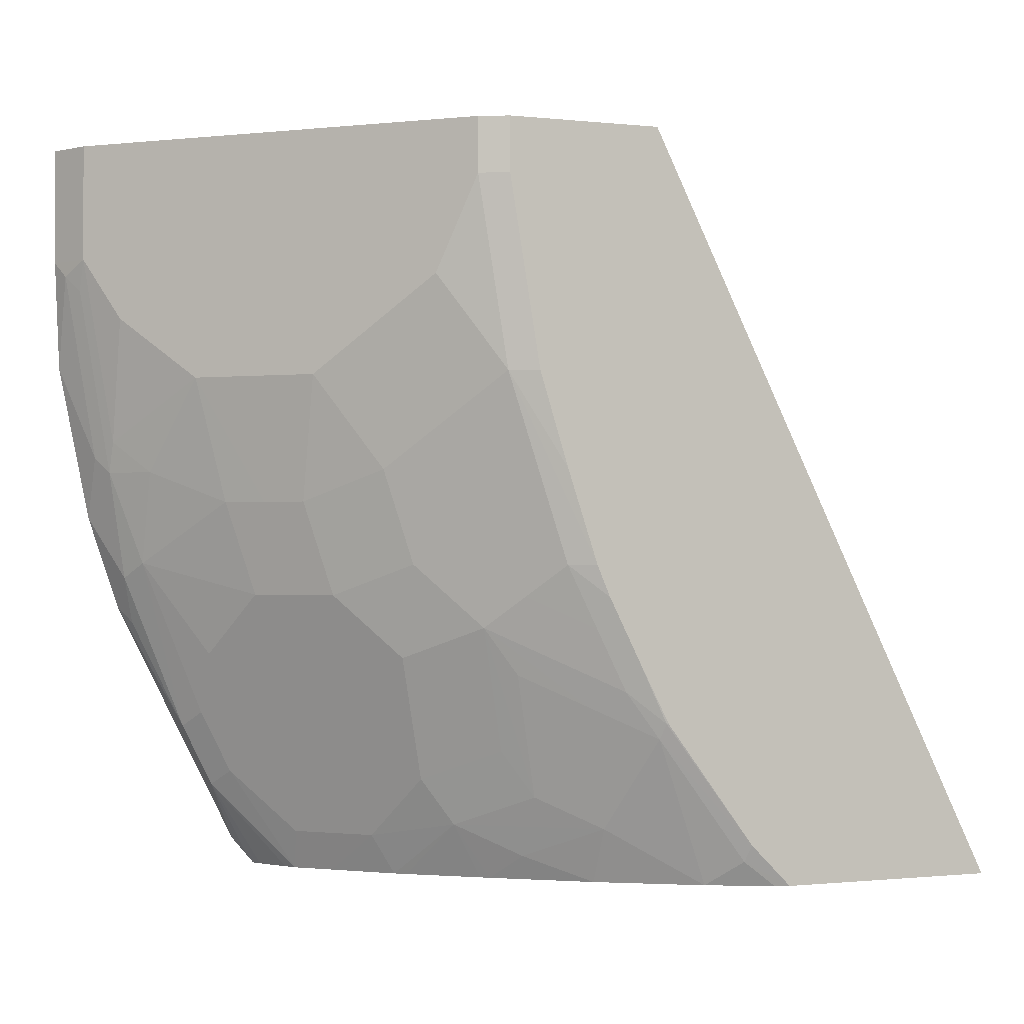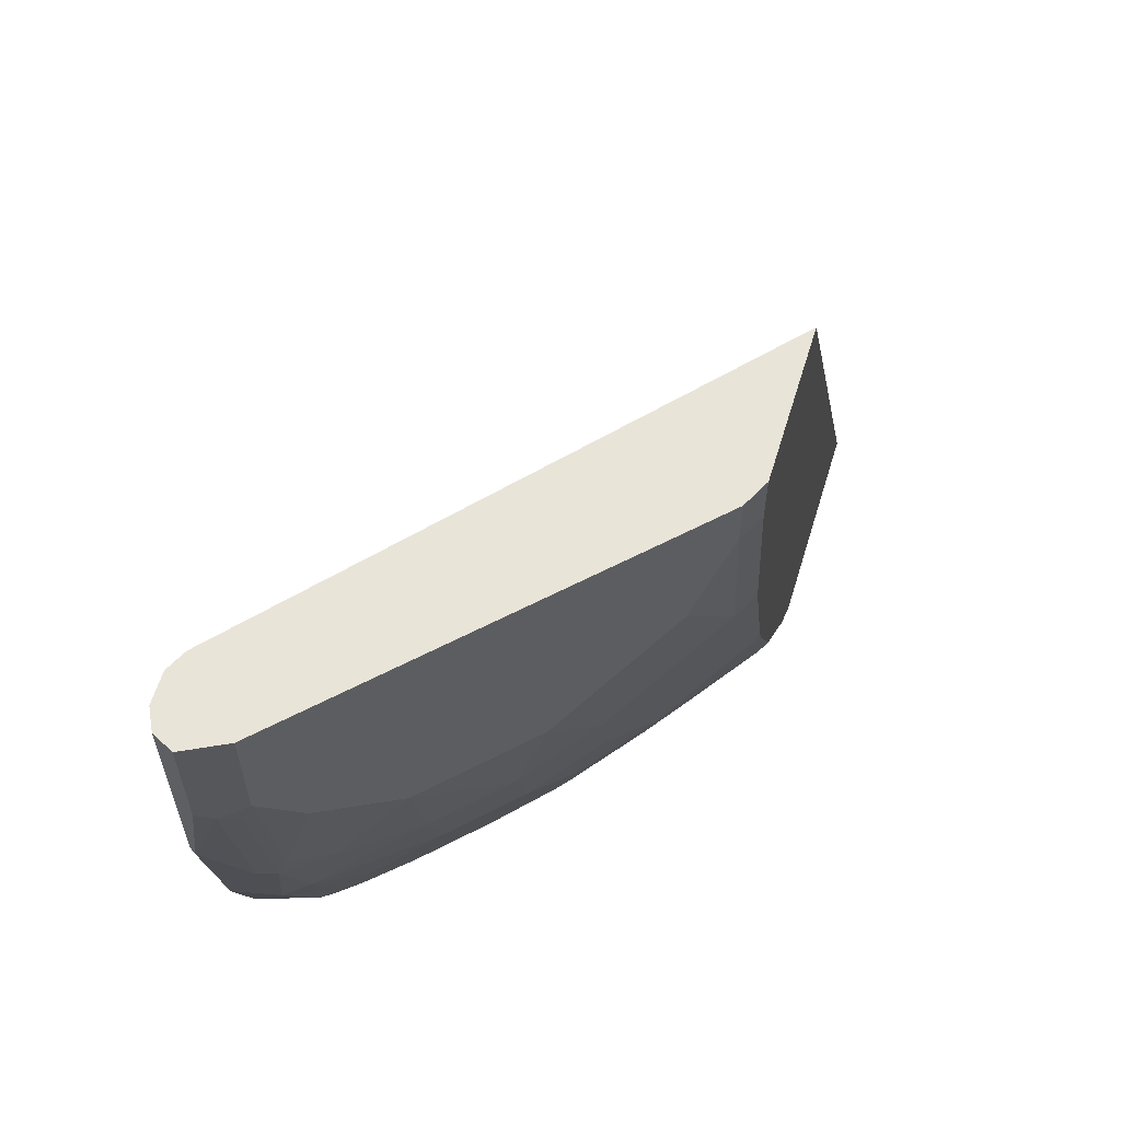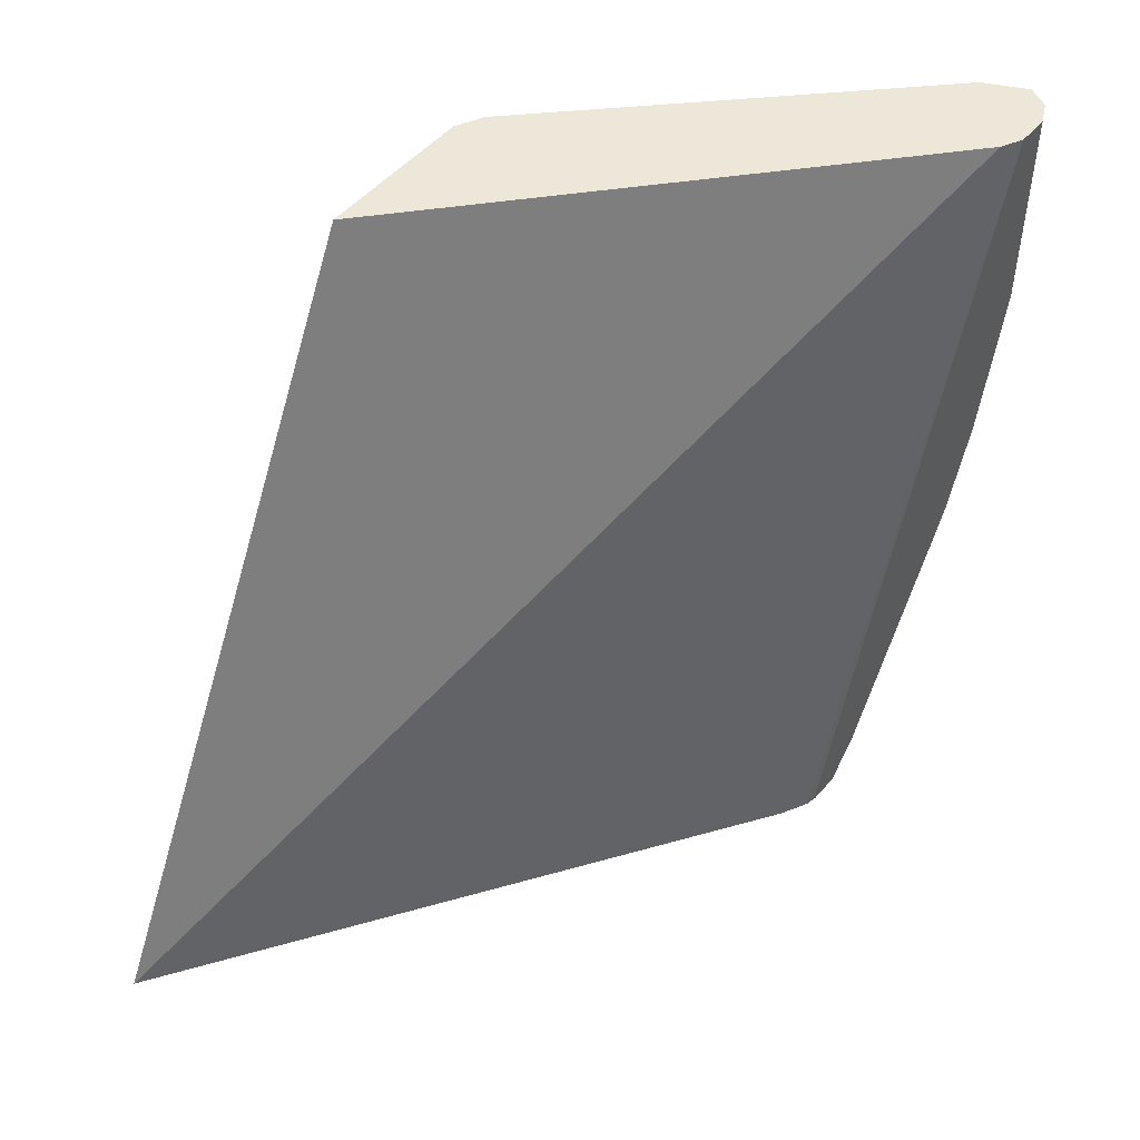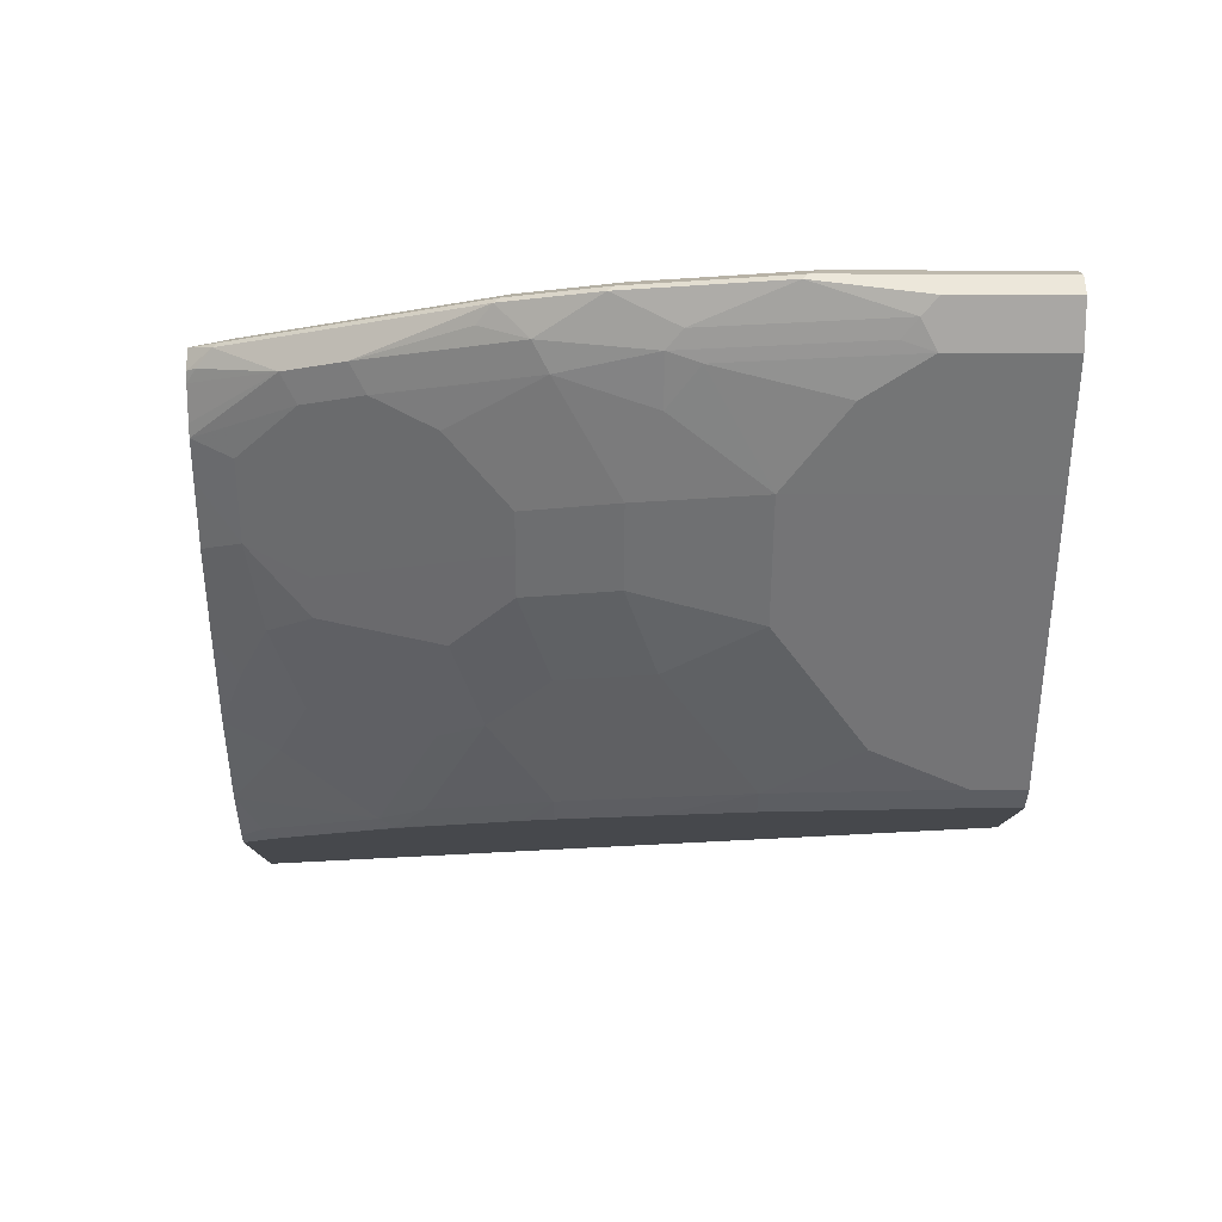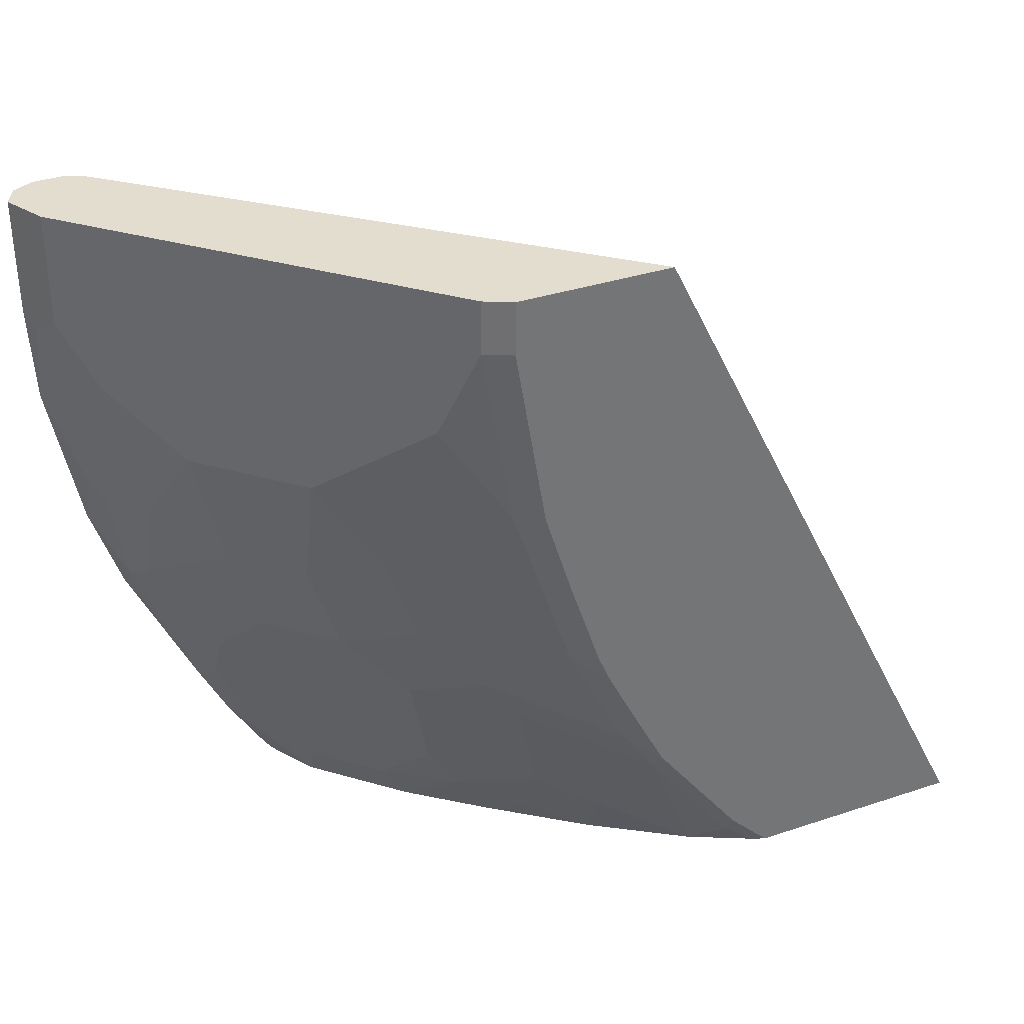
<metadata>
{"format":"obj","ext":"obj","renderer":"f3d","projection":"perspective","resolution":1024,"background":"white","views":[{"elev":-0.7,"azim":157.4,"up":"+Y"},{"elev":60.6,"azim":107.0,"up":"+Y"},{"elev":49.7,"azim":-51.2,"up":"+Y"},{"elev":-11.3,"azim":89.5,"up":"+Z"},{"elev":35.0,"azim":156.1,"up":"+Y"}]}
</metadata>
<code>
o convex_5
v 0.9581 -0.005483 0.1666
v 0.9511 -0.005483 0.1805
v 0.9529 -0.1562 0.177
v 0.9581 -0.08336 0.1666
v 0.9442 -0.005483 0.1388
v 0.9511 -0.1527 0.1805
v 0.9372 -0.005483 0.1875
v 0.9529 -0.09375 0.1562
v 0.932 -0.2603 0.177
v 0.932 -0.2187 0.1562
v 0.9442 -0.08336 0.1388
v 0.8817 -0.005483 0.07636
v 0.9372 -0.1458 0.1875
v 0.9303 -0.2569 0.1805
v 0.9164 -0.005483 0.1875
v 0.9242 -0.2291 0.1458
v 0.9451 -0.1041 0.1458
v 0.9112 -0.3228 0.177
v 0.9112 -0.302 0.1562
v 0.9242 -0.2707 0.1666
v 0.9234 -0.2083 0.1388
v 0.9234 -0.125 0.118
v 0.8817 -0.1667 0.07636
v 0.7359 -0.005483 -0.06943
v 0.9164 -0.2499 0.1875
v 0.9095 -0.3193 0.1805
v 0.9025 -0.005483 0.1805
v 0.7537 -0.5064 0.181
v 0.7632 -0.5064 0.1858
v 0.7706 -0.4998 0.1875
v 0.9025 -0.2916 0.1388
v 0.9025 -0.2291 0.118
v 0.8886 -0.361 0.1805
v 0.847 -0.4443 0.1805
v 0.8904 -0.3644 0.177
v 0.8678 -0.4096 0.1666
v 0.8696 -0.4061 0.1562
v 0.9034 -0.3332 0.1666
v 0.8608 -0.2499 0.07636
v 0.84 -0.2499 0.05552
v 0.8192 -0.2499 0.03472
v 0.8192 -0.1667 0.01391
v 0.7567 -0.1041 -0.04859
v 0.7359 -0.04167 -0.06943
v 0.7176 -0.005483 -0.07859
v 0.8956 -0.3124 0.1875
v 0.7439 -0.5064 0.1757
v 0.6135 -0.005483 -0.07859
v 0.3639 -0.5064 -0.07859
v 0.7706 -0.5064 0.1875
v 0.8608 -0.3957 0.1388
v 0.8608 -0.354 0.118
v 0.84 -0.3124 0.07636
v 0.8539 -0.3957 0.1875
v 0.8262 -0.486 0.1805
v 0.8279 -0.4894 0.177
v 0.847 -0.4512 0.1666
v 0.8487 -0.4478 0.1562
v 0.8192 -0.3124 0.05552
v 0.7984 -0.3124 0.03472
v 0.7775 -0.2291 -0.006924
v 0.7151 -0.1667 -0.06943
v 0.7176 -0.04167 -0.07859
v 0.5156 -0.5064 -0.07859
v 0.7914 -0.5064 0.1875
v 0.84 -0.4374 0.1388
v 0.7775 -0.3957 0.05552
v 0.8123 -0.479 0.1875
v 0.8078 -0.5064 0.1834
v 0.8112 -0.5064 0.182
v 0.8152 -0.5064 0.1666
v 0.8201 -0.4998 0.1666
v 0.8119 -0.5064 0.1601
v 0.7995 -0.5064 0.1392
v 0.7947 -0.5064 0.1315
v 0.7567 -0.3957 0.03472
v 0.7567 -0.354 0.01391
v 0.7151 -0.3332 -0.02776
v 0.7567 -0.2916 -0.006924
v 0.6943 -0.3124 -0.04859
v 0.6943 -0.2291 -0.06943
v 0.6566 -0.2916 -0.07859
v 0.6773 -0.2291 -0.07859
v 0.6968 -0.1667 -0.07859
v 0.516 -0.5064 -0.07844
v 0.5221 -0.4998 -0.07859
v 0.7984 -0.479 0.118
v 0.7567 -0.479 0.07636
v 0.7567 -0.4374 0.05552
v 0.7739 -0.5064 0.1107
v 0.7359 -0.4374 0.03472
v 0.6943 -0.4165 -0.006924
v 0.6717 -0.4478 -0.01041
v 0.6925 -0.3644 -0.03122
v 0.6509 -0.3853 -0.05205
v 0.6318 -0.3749 -0.06943
v 0.6527 -0.3332 -0.06943
v 0.6734 -0.2916 -0.06943
v 0.6477 -0.3124 -0.07859
v 0.543 -0.479 -0.07859
v 0.5439 -0.4781 -0.07859
v 0.5467 -0.4894 -0.07289
v 0.525 -0.5064 -0.07482
v 0.74 -0.5064 0.07675
v 0.7133 -0.4686 0.03125
v 0.6301 -0.4686 -0.03122
v 0.6093 -0.4061 -0.07289
v 0.6067 -0.3957 -0.0781
v 0.6272 -0.3531 -0.07859
v 0.5442 -0.479 -0.0781
v 0.6054 -0.3957 -0.07859
v 0.5666 -0.5064 -0.05401
v 0.7332 -0.5064 0.07094
v 0.692 -0.5064 0.0369
v 0.6943 -0.4998 0.03472
v 0.6866 -0.5064 0.03256
v 0.6717 -0.4894 0.01042
v 0.6291 -0.5064 -0.01234
f 1 2 3
f 1 3 4
f 1 4 11
f 1 11 5
f 1 5 12
f 1 12 24
f 1 24 45
f 1 45 48
f 1 48 27
f 1 27 15
f 1 15 7
f 1 7 2
f 2 6 3
f 2 7 13
f 2 13 6
f 3 8 4
f 3 6 14
f 3 14 9
f 3 9 10
f 3 10 8
f 4 8 11
f 5 11 23
f 5 23 12
f 6 13 25
f 6 25 14
f 7 15 30
f 7 30 50
f 7 50 65
f 7 65 68
f 7 68 54
f 7 54 46
f 7 46 25
f 7 25 13
f 8 10 16
f 8 16 17
f 8 17 11
f 9 14 26
f 9 26 18
f 9 18 19
f 9 19 20
f 9 20 16
f 9 16 10
f 11 17 16
f 11 16 21
f 11 21 22
f 11 22 23
f 12 23 44
f 12 44 24
f 14 25 46
f 14 46 26
f 15 27 28
f 15 28 29
f 15 29 30
f 16 20 19
f 16 19 31
f 16 31 32
f 16 32 21
f 18 26 33
f 18 33 34
f 18 34 55
f 18 55 35
f 18 35 57
f 18 57 36
f 18 36 37
f 18 37 38
f 18 38 19
f 19 38 37
f 19 37 31
f 21 32 23
f 21 23 22
f 23 32 39
f 23 39 40
f 23 40 41
f 23 41 42
f 23 42 43
f 23 43 44
f 24 44 63
f 24 63 45
f 26 46 33
f 27 47 28
f 27 48 49
f 27 49 47
f 28 47 49
f 28 49 64
f 28 64 85
f 28 85 103
f 28 103 112
f 28 112 118
f 28 118 116
f 28 116 114
f 28 114 113
f 28 113 104
f 28 104 90
f 28 90 75
f 28 75 74
f 28 74 73
f 28 73 71
f 28 71 70
f 28 70 69
f 28 69 65
f 28 65 50
f 28 50 29
f 29 50 30
f 31 37 51
f 31 51 52
f 31 52 53
f 31 53 39
f 31 39 32
f 33 46 54
f 33 54 34
f 34 54 68
f 34 68 55
f 35 56 57
f 35 55 56
f 36 57 58
f 36 58 37
f 37 58 66
f 37 66 51
f 39 53 59
f 39 59 40
f 40 59 60
f 40 60 41
f 41 60 61
f 41 61 42
f 42 61 62
f 42 62 43
f 43 62 44
f 44 62 84
f 44 84 63
f 45 63 84
f 45 84 83
f 45 83 82
f 45 82 99
f 45 99 109
f 45 109 111
f 45 111 101
f 45 101 100
f 45 100 86
f 45 86 64
f 45 64 49
f 45 49 48
f 51 66 89
f 51 89 67
f 51 67 59
f 51 59 53
f 51 53 52
f 55 68 69
f 55 69 70
f 55 70 56
f 56 58 57
f 56 70 71
f 56 71 72
f 56 72 58
f 58 72 73
f 58 73 74
f 58 74 75
f 58 75 66
f 59 67 76
f 59 76 60
f 60 76 77
f 60 77 78
f 60 78 79
f 60 79 61
f 61 79 78
f 61 78 80
f 61 80 81
f 61 81 62
f 62 81 82
f 62 82 83
f 62 83 84
f 64 86 85
f 65 69 68
f 66 75 87
f 66 87 88
f 66 88 89
f 67 89 91
f 67 91 76
f 71 73 72
f 75 90 88
f 75 88 87
f 76 91 77
f 77 91 78
f 78 91 92
f 78 92 93
f 78 93 94
f 78 94 95
f 78 95 107
f 78 107 96
f 78 96 97
f 78 97 80
f 80 97 98
f 80 98 81
f 81 98 82
f 82 98 99
f 85 86 100
f 85 100 101
f 85 101 102
f 85 102 103
f 88 90 104
f 88 104 105
f 88 105 91
f 88 91 89
f 91 105 93
f 91 93 92
f 93 95 94
f 93 105 106
f 93 106 95
f 95 106 107
f 96 107 108
f 96 108 109
f 96 109 99
f 96 99 97
f 97 99 98
f 101 110 102
f 101 111 108
f 101 108 110
f 102 112 103
f 102 110 107
f 102 107 112
f 104 113 105
f 105 113 114
f 105 114 115
f 105 115 116
f 105 116 117
f 105 117 106
f 106 118 112
f 106 112 107
f 106 117 118
f 107 110 108
f 108 111 109
f 114 116 115
f 116 118 117

</code>
